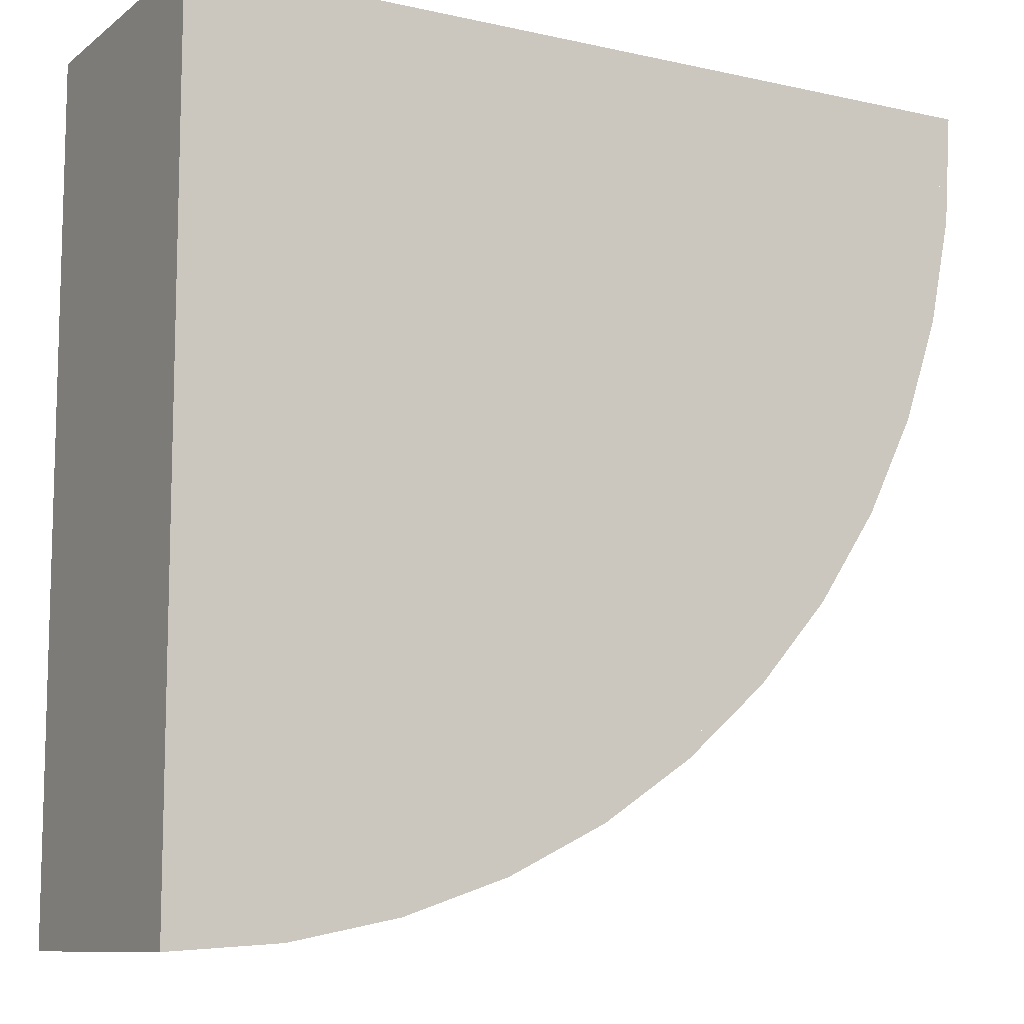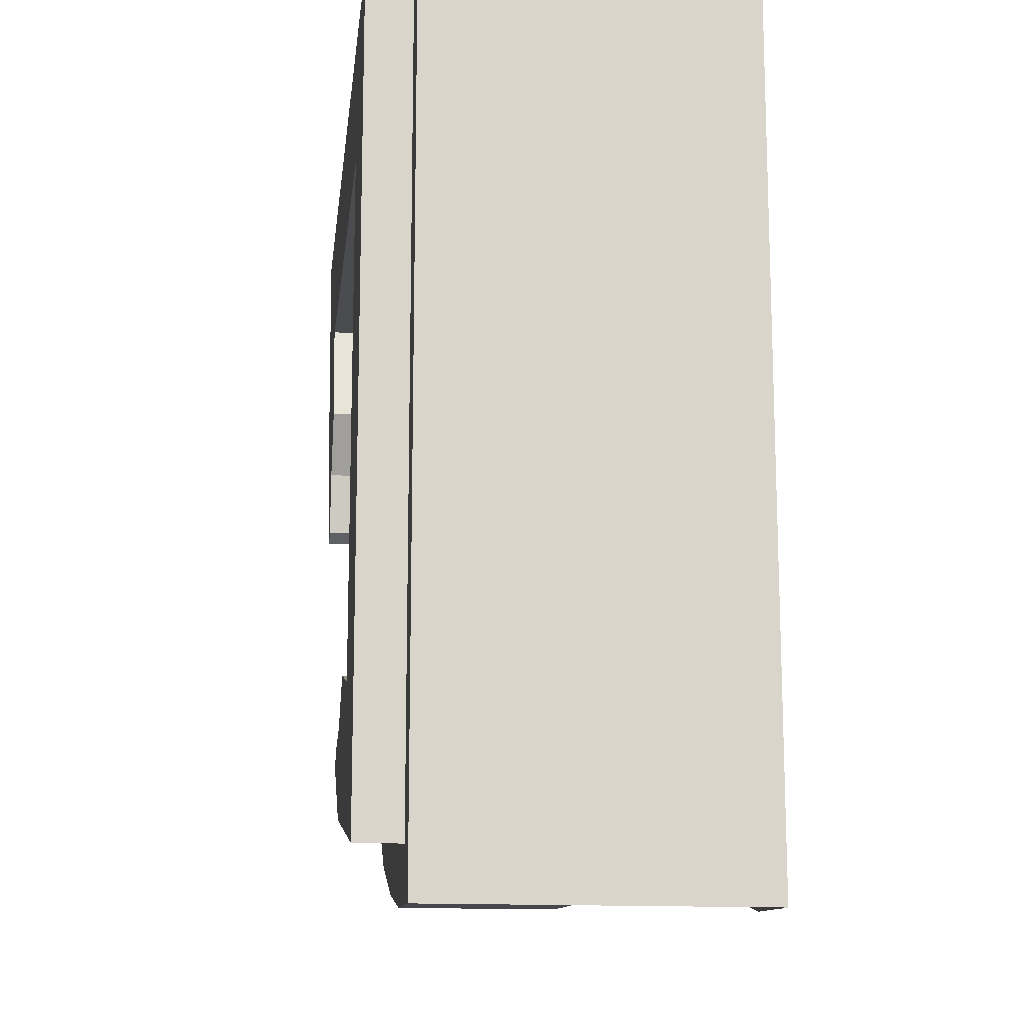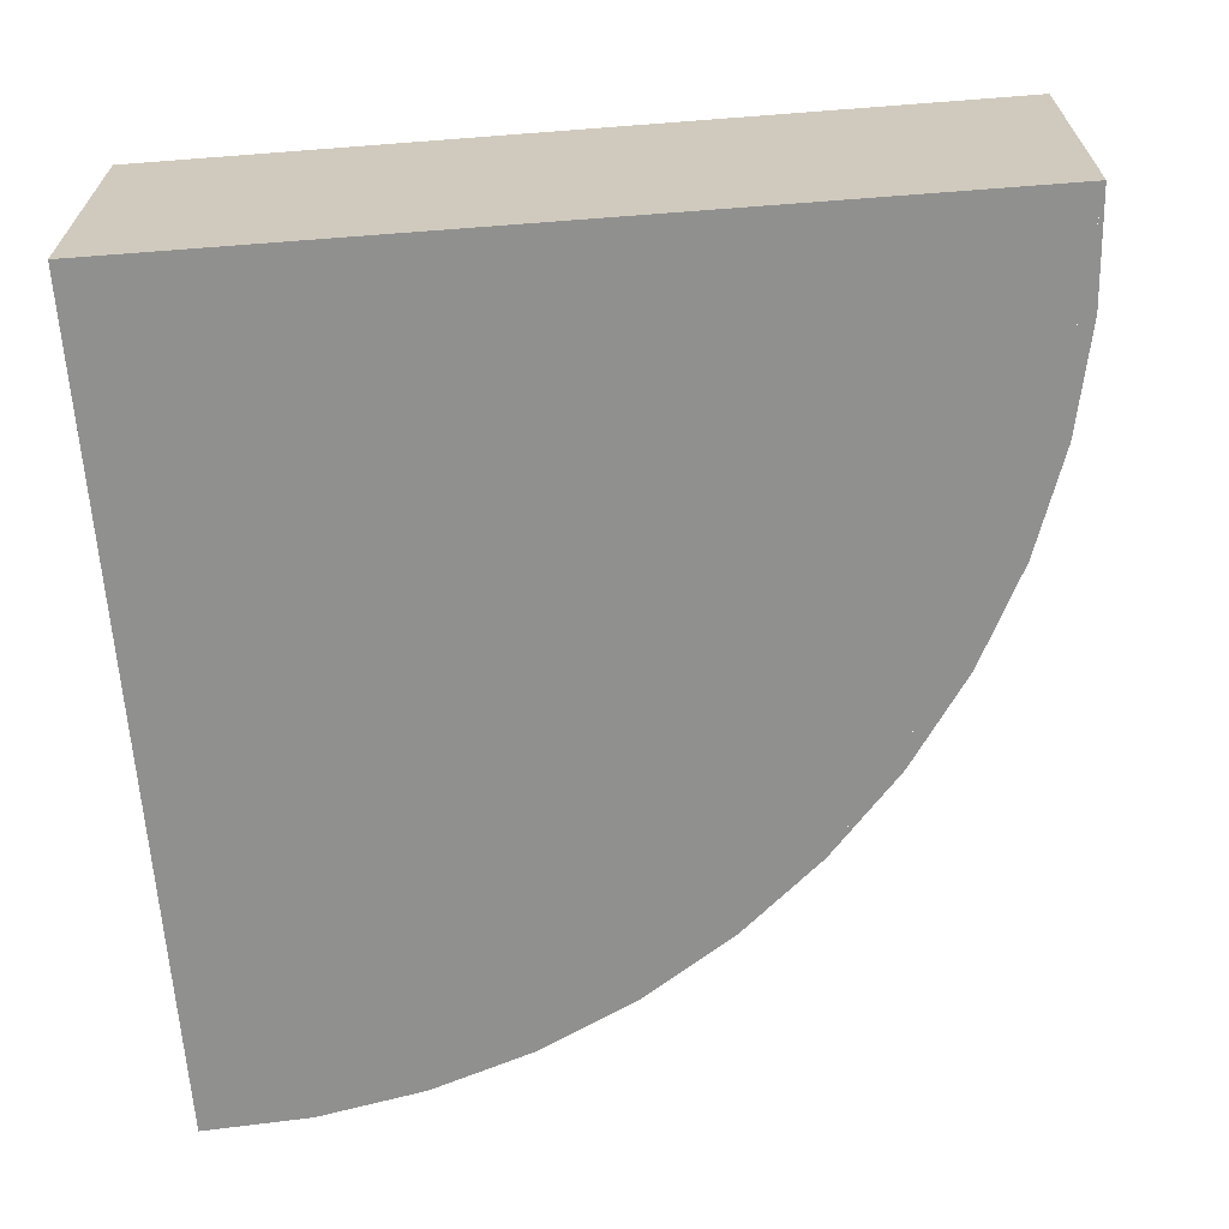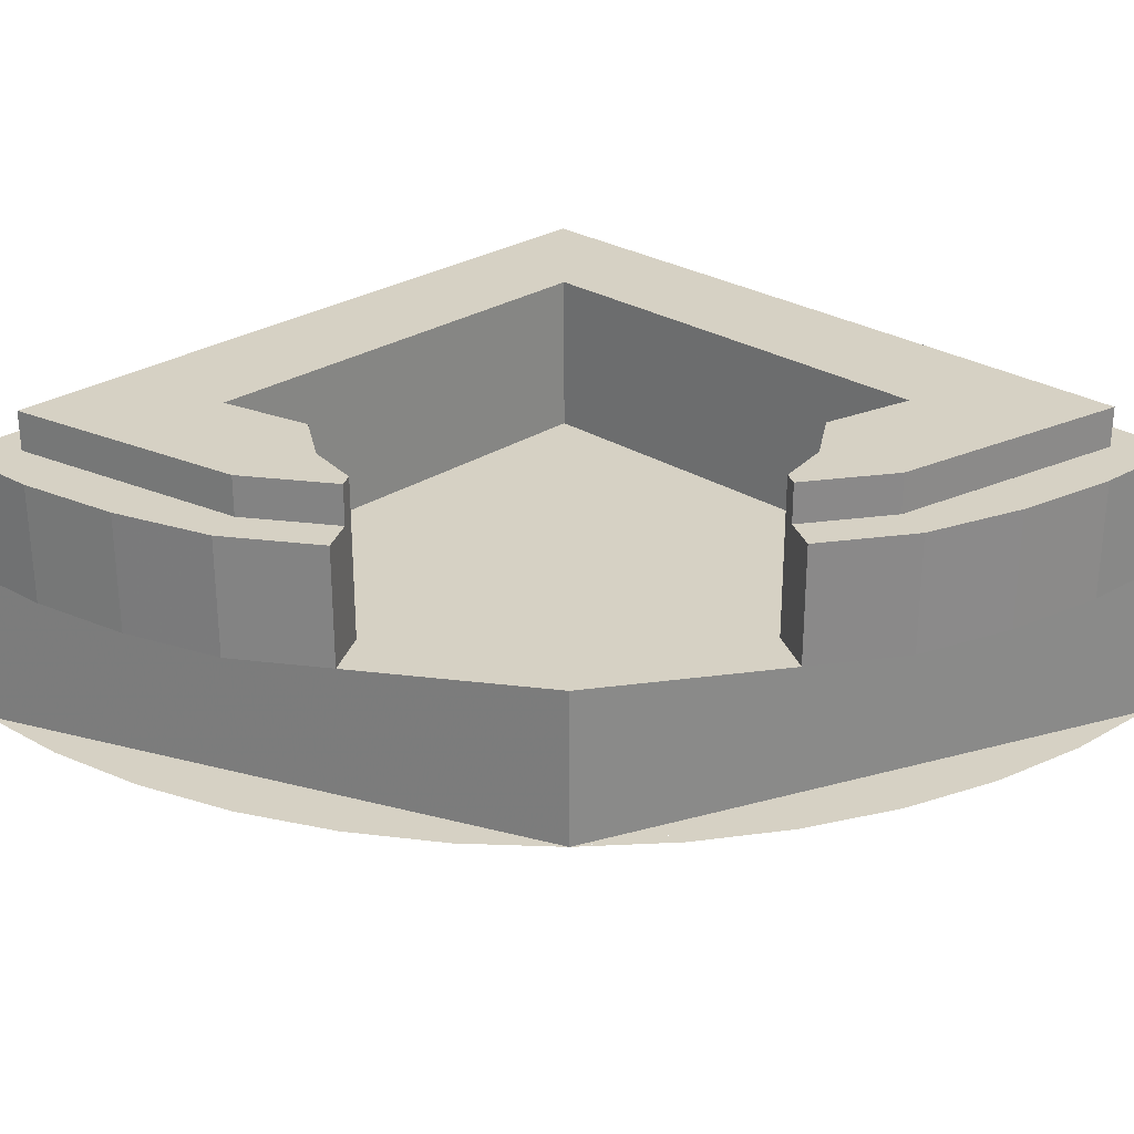
<metadata>
{"format":"obj","ext":"obj","renderer":"f3d","projection":"perspective","resolution":1024,"background":"white","views":[{"elev":-10.0,"azim":-29.7,"up":"+Z"},{"elev":-14.7,"azim":-96.3,"up":"+Z"},{"elev":-65.6,"azim":4.4,"up":"+Y"},{"elev":27.0,"azim":134.5,"up":"+Y"}]}
</metadata>
<code>
v -0.5 0 0.5
v 0.5 0 0.5
v 0.5 0.35 0.5
v -0.5 0.35 0.5
v -0.5 0 0.5
v -0.5 0.35 0.5
v -0.5 0.35 -0.5
v -0.5 0 -0.5
v -0.45 0.4 0.45
v -0.45 0.4 -0.44
v -0.45 0.35 -0.44
v -0.45 0.35 0.45
v -0.45 0.4 0.45
v -0.45 0.35 0.45
v 0.44 0.35 0.45
v 0.44 0.4 0.45
v -0.3 0.2 0.3
v 0.26 0.2 0.3
v 0.26 0.4 0.3
v -0.3 0.4 0.3
v -0.3 0.2 0.3
v -0.3 0.4 0.3
v -0.3 0.4 -0.26
v -0.3 0.2 -0.26
v 0.2071 0 -0.2071
v -0.5 0 -0.5
v -0.5 0.2 -0.5
v 0.2071 0.2 -0.2071
v 0.5 0 0.5
v 0.2071 0 -0.2071
v 0.2071 0.2 -0.2071
v 0.5 0.2 0.5
v -0.03315 0.35 -0.3087
v -0.1365 0.35 -0.3777
v -0.1365 0.4 -0.3777
v -0.03315 0.4 -0.3087
v -0.04308 0.4 -0.2914
v -0.1148 0.4 -0.2772
v -0.1148 0.2 -0.2772
v -0.04308 0.2 -0.2914
v -0.1365 0.4 -0.3777
v -0.1365 0.35 -0.3777
v -0.45 0.35 -0.44
v -0.45 0.4 -0.44
v -0.3695 0.2 -0.4914
v -0.5 0.2 -0.5
v -0.5 0.35 -0.5
v -0.3695 0.35 -0.4914
v -0.2412 0.2 -0.4659
v -0.3695 0.2 -0.4914
v -0.3695 0.35 -0.4914
v -0.2412 0.35 -0.4659
v -0.1173 0.2 -0.4239
v -0.2412 0.2 -0.4659
v -0.2412 0.35 -0.4659
v -0.1173 0.35 -0.4239
v -0.5 0.35 -0.5
v -0.3695 0.35 -0.4914
v -0.2412 0.35 -0.4659
v -0.1173 0.35 -0.4239
v 0.4914 0.2 0.3695
v 0.5 0.2 0.5
v 0.5 0.35 0.5
v 0.4914 0.35 0.3695
v 0.4659 0.2 0.2412
v 0.4914 0.2 0.3695
v 0.4914 0.35 0.3695
v 0.4659 0.35 0.2412
v 0.4239 0.2 0.1173
v 0.4659 0.2 0.2412
v 0.4659 0.35 0.2412
v 0.4239 0.35 0.1173
v 0.5 0.35 0.5
v 0.4914 0.35 0.3695
v 0.4659 0.35 0.2412
v 0.4239 0.35 0.1173
v 0.44 0.4 0.45
v 0.44 0.35 0.45
v 0.3777 0.35 0.1365
v 0.3777 0.4 0.1365
v 0.3087 0.4 0.03315
v 0.3777 0.4 0.1365
v 0.3777 0.35 0.1365
v 0.3087 0.35 0.03315
v 0.2914 0.2 0.04308
v 0.2772 0.2 0.1148
v 0.2772 0.4 0.1148
v 0.2914 0.4 0.04308
v -0.3 0.4 -0.26
v -0.3 0.2 -0.26
v -0.1828 0.2 -0.2317
v -0.1828 0.4 -0.2317
v 0.2317 0.4 0.1828
v 0.2317 0.2 0.1828
v 0.26 0.2 0.3
v 0.26 0.4 0.3
v -0.1828 0.2 -0.2317
v -0.1148 0.2 -0.2772
v -0.1148 0.4 -0.2772
v -0.1828 0.4 -0.2317
v 0.2317 0.4 0.1828
v 0.2772 0.4 0.1148
v 0.2772 0.2 0.1148
v 0.2317 0.2 0.1828
v 0.4239 0.35 0.1173
v 0.4239 0.2 0.1173
v 0.3512 0.2 0.008575
v 0.3512 0.35 0.008575
v -0.008575 0.2 -0.3512
v -0.1173 0.2 -0.4239
v -0.1173 0.35 -0.4239
v -0.008575 0.35 -0.3512
v 0.26 0.2 0.3
v 0.2317 0.2 0.1828
v -0.3 0.2 0.3
v 0.3777 0.4 0.1364
v 0.2772 0.4 0.1148
v 0.2317 0.4 0.1828
v -0.1148 0.4 -0.2772
v -0.1364 0.4 -0.3777
v -0.1828 0.4 -0.2317
v -0.3 0.2 0.3
v -0.1828 0.2 -0.2317
v -0.3 0.2 -0.26
v -0.03315 0.35 -0.3087
v -0.03315 0.4 -0.3087
v -0.0431 0.4 -0.2914
v -0.0431 0.2 -0.2914
v -0.00855 0.35 -0.3513
v -0.03315 0.35 -0.3087
v -0.0431 0.2 -0.2914
v -0.00855 0.2 -0.3513
v -0.3 0.4 -0.26
v -0.1828 0.4 -0.2317
v -0.1364 0.4 -0.3777
v -0.45 0.4 -0.44
v -0.5 0.35 0.5
v -0.45 0.35 0.45
v -0.45 0.35 -0.44
v -0.5 0.35 -0.5
v -0.0431 0.4 -0.2914
v -0.03315 0.4 -0.3087
v -0.1364 0.4 -0.3777
v -0.1148 0.4 -0.2772
v -0.1173 0.35 -0.4239
v -0.1364 0.35 -0.3777
v -0.03315 0.35 -0.3087
v -0.00855 0.35 -0.3513
v -0.1364 0.35 -0.3777
v -0.1173 0.35 -0.4239
v -0.5 0.35 -0.5
v -0.45 0.35 -0.44
v -0.3 0.4 0.3
v -0.3 0.4 -0.26
v -0.45 0.4 -0.44
v -0.45 0.4 0.45
v 0.26 0.4 0.3
v -0.3 0.4 0.3
v -0.45 0.4 0.45
v 0.44 0.4 0.45
v -0.3 0.2 0.3
v 0.2914 0.2 0.0431
v 0.3513 0.2 0.00855
v 0.2071 0.2 -0.2071
v -0.0431 0.2 -0.2914
v -0.1148 0.2 -0.2772
v -0.1828 0.2 -0.2317
v -0.3 0.2 0.3
v 0.2071 0.2 -0.2071
v -0.00855 0.2 -0.3513
v -0.0431 0.2 -0.2914
v -0.3 0.2 0.3
v -0.3 0.2 0.3
v 0.2317 0.2 0.1828
v 0.2772 0.2 0.1148
v 0.2914 0.2 0.0431
v 0.2317 0.4 0.1828
v 0.26 0.4 0.3
v 0.44 0.4 0.45
v 0.3777 0.4 0.1364
v 0.3513 0.2 0.00855
v 0.2914 0.2 0.0431
v 0.3087 0.35 0.03315
v 0.3513 0.35 0.00855
v 0.3777 0.4 0.1364
v 0.3087 0.4 0.03315
v 0.2914 0.4 0.0431
v 0.2772 0.4 0.1148
v 0.2914 0.4 0.0431
v 0.3087 0.4 0.03315
v 0.3087 0.35 0.03315
v 0.2914 0.2 0.0431
v 0.44 0.35 0.45
v -0.45 0.35 0.45
v -0.5 0.35 0.5
v 0.5 0.35 0.5
v 0.3513 0.35 0.00855
v 0.3087 0.35 0.03315
v 0.3777 0.35 0.1364
v 0.4239 0.35 0.1173
v 0.5 0.35 0.5
v 0.4239 0.35 0.1173
v 0.3777 0.35 0.1364
v 0.44 0.35 0.45
v -0.5 0 -0.5
v -0.3695 0 -0.4914
v -0.2412 0 -0.4659
v -0.1173 0 -0.4239
v 0.4239 0 0.1173
v 0.4659 0 0.2412
v 0.4914 0 0.3695
v 0.5 0 0.5
v 0.2071 0 -0.2071
v 0.2933 0 -0.1087
v 0.366 0 2e-06
v 0.4239 0 0.1173
v -0.1173 0 -0.4239
v -4.4e-05 0 -0.366
v 0.1087 0 -0.2933
v 0.2071 0 -0.2071
v 0.285 0 0.39
v 0.45 0 0.45
v -0.45 0 0.45
v 0.005 0 0.38
v 0.005 0 0.38
v -0.45 0 0.45
v -0.35 0 0.39
v -0.23 0 0.335
v 0.005 0 0.38
v -0.23 0 0.335
v -0.065 0 0.285
v 0.285 0 0.39
v 0.005 0 0.38
v 0 0 0.275
v 0.15 0 0.265
v 0.285 0 0.39
v 0.15 0 0.265
v 0.28 0 0.295
v 0.45 0 0.45
v 0.285 0 0.39
v 0.335 0 0.32
v 0.43 0 0.385
v 0.43 0 0.385
v 0.335 0 0.32
v 0.39 0 0.34
v -0.35 0 0.39
v -0.45 0 0.45
v -0.375 0 0.355
v -0.285 0 0.275
v -0.23 0 0.335
v -0.35 0 0.39
v -0.285 0 0.275
v -0.155 0 0.175
v -0.23 0 0.335
v -0.155 0 0.175
v -0.055 0 0.255
v -0.065 0 0.285
v -0.065 0 0.285
v -0.055 0 0.255
v 0 0 0.275
v 0.005 0 0.38
v 0 0 0.275
v -0.055 0 0.255
v -0.095 0 0.145
v 0.03 0 0.08
v 0.15 0 0.265
v 0 0 0.275
v 0.03 0 0.08
v 0.165 0 0.065
v 0.15 0 0.265
v 0.165 0 0.065
v 0.21 0 0.175
v 0.395 0 0.19
v 0.15 0 0.265
v 0.21 0 0.175
v 0.35 0 0.125
v 0.295 0 0.095
v 0.35 0 0.125
v 0.21 0 0.175
v 0.23 0 0.08
v -0.45 0 0.45
v -0.4 0 0.31
v -0.375 0 0.355
v -0.285 0 0.275
v -0.375 0 0.355
v -0.4 0 0.31
v -0.34 0 0.195
v -0.285 0 0.275
v -0.34 0 0.195
v -0.255 0 0.095
v -0.16 0 0.135
v -0.285 0 0.275
v -0.16 0 0.135
v -0.155 0 0.175
v -0.155 0 0.175
v -0.16 0 0.135
v -0.095 0 0.145
v -0.055 0 0.255
v -0.095 0 0.145
v -0.16 0 0.135
v -0.215 0 0.055
v 0.03 0 0.08
v 0.03 0 0.08
v -0.215 0 0.055
v -0.095 0 -0.065
v 0.015 0 -0.095
v 0.03 0 0.08
v 0.015 0 -0.095
v 0.075 0 -0.015
v 0.25 0 -0.06
v 0.03 0 0.08
v 0.075 0 -0.015
v 0.2 0 -0.1
v 0.135 0 -0.115
v 0.2 0 -0.1
v 0.075 0 -0.015
v 0.085 0 -0.105
v -0.45 0 0.45
v -0.45 0 0.21
v -0.4 0 0.31
v -0.34 0 0.195
v -0.4 0 0.31
v -0.45 0 0.21
v -0.425 0 0.125
v -0.34 0 0.195
v -0.425 0 0.125
v -0.395 0 0.07
v -0.285 0 0.07
v -0.34 0 0.195
v -0.285 0 0.07
v -0.255 0 0.095
v -0.255 0 0.095
v -0.285 0 0.07
v -0.215 0 0.055
v -0.16 0 0.135
v -0.215 0 0.055
v -0.285 0 0.07
v -0.37 0 -0.01
v -0.095 0 -0.065
v -0.095 0 -0.065
v -0.37 0 -0.01
v -0.3 0 -0.13
v -0.21 0 -0.215
v -0.095 0 -0.065
v -0.21 0 -0.215
v -0.12 0 -0.155
v 0.04 0 -0.255
v -0.095 0 -0.065
v -0.12 0 -0.155
v -0.01 0 -0.275
v -0.09 0 -0.27
v -0.01 0 -0.275
v -0.12 0 -0.155
v -0.155 0 -0.25
v -0.425 0 0.125
v -0.45 0 0.21
v -0.45 0 -0.25
v -0.415 0 -0.29
v -0.395 0 0.07
v -0.425 0 0.125
v -0.415 0 -0.29
v -0.37 0 -0.01
v -0.285 0 0.07
v -0.395 0 0.07
v -0.37 0 -0.01
v -0.3 0 -0.13
v -0.37 0 -0.01
v -0.415 0 -0.29
v -0.32 0 -0.24
v -0.2 0 -0.39
v -0.3 0 -0.13
v -0.32 0 -0.24
v -0.265 0 -0.39
v -0.33 0 -0.365
v -0.265 0 -0.39
v -0.32 0 -0.24
v -0.38 0 -0.325
v 0.5 0 0.5
v -0.5 0 0.5
v -0.45 0 0.45
v 0.45 0 0.45
v 0.4239 0 0.1173
v 0.5 0 0.5
v 0.45 0 0.45
v 0.43 0 0.385
v 0.395 0 0.19
v 0.4239 0 0.1173
v 0.43 0 0.385
v 0.39 0 0.34
v 0.395 0 0.19
v 0.39 0 0.34
v 0.335 0 0.32
v 0.28 0 0.295
v 0.285 0 0.39
v 0.28 0 0.295
v 0.335 0 0.32
v 0.28 0 0.295
v 0.15 0 0.265
v 0.395 0 0.19
v 0.4239 0 0.1173
v 0.395 0 0.19
v 0.35 0 0.125
v 0.25 0 -0.06
v 0.35 0 0.125
v 0.295 0 0.095
v 0.25 0 -0.06
v 0.295 0 0.095
v 0.23 0 0.08
v 0.25 0 -0.06
v 0.165 0 0.065
v 0.25 0 -0.06
v 0.23 0 0.08
v 0.21 0 0.175
v 0.03 0 0.08
v 0.25 0 -0.06
v 0.165 0 0.065
v 0.4239 0 0.1173
v 0.25 0 -0.06
v 0.2071 0 -0.2071
v 0.25 0 -0.06
v 0.2 0 -0.1
v 0.2071 0 -0.2071
v 0.2071 0 -0.2071
v 0.2 0 -0.1
v 0.135 0 -0.115
v 0.04 0 -0.255
v 0.04 0 -0.255
v 0.135 0 -0.115
v 0.085 0 -0.105
v 0.015 0 -0.095
v 0.075 0 -0.015
v 0.015 0 -0.095
v 0.085 0 -0.105
v -0.095 0 -0.065
v 0.04 0 -0.255
v 0.015 0 -0.095
v -0.1173 0 -0.4239
v 0.2071 0 -0.2071
v 0.04 0 -0.255
v -0.01 0 -0.275
v -0.09 0 -0.27
v -0.1173 0 -0.4239
v -0.01 0 -0.275
v -0.1173 0 -0.4239
v -0.09 0 -0.27
v -0.155 0 -0.25
v -0.2 0 -0.39
v -0.21 0 -0.215
v -0.2 0 -0.39
v -0.155 0 -0.25
v -0.12 0 -0.155
v -0.21 0 -0.215
v -0.155 0 -0.25
v -0.3 0 -0.13
v -0.2 0 -0.39
v -0.21 0 -0.215
v -0.1173 0 -0.4239
v -0.2 0 -0.39
v -0.265 0 -0.39
v -0.5 0 -0.5
v -0.33 0 -0.365
v -0.5 0 -0.5
v -0.265 0 -0.39
v -0.38 0 -0.325
v -0.5 0 -0.5
v -0.33 0 -0.365
v -0.415 0 -0.29
v -0.5 0 -0.5
v -0.38 0 -0.325
v -0.32 0 -0.24
v -0.415 0 -0.29
v -0.38 0 -0.325
v -0.45 0 -0.25
v -0.5 0 -0.5
v -0.415 0 -0.29
v -0.5 0 0.5
v -0.5 0 -0.5
v -0.45 0 -0.25
v -0.45 0 0.21
v -0.5 0 0.5
v -0.45 0 0.21
v -0.45 0 0.45
g mesh1011061
f 1 2 3
f 3 4 1
f 5 6 7
f 7 8 5
g mesh1011063
f 9 10 11
f 11 12 9
f 13 14 15
f 15 16 13
g mesh1011065
f 17 19 18
f 19 17 20
f 21 23 22
f 23 21 24
g mesh1011068
f 25 26 27
f 27 28 25
f 29 30 31
f 31 32 29
g mesh1011070
f 33 34 35
f 35 36 33
g mesh1011072
f 37 38 39
f 39 40 37
g mesh1011074
f 41 42 43
f 43 44 41
g mesh1011077
f 45 46 47
f 47 48 45
f 49 50 51
f 51 52 49
f 53 54 55
f 55 56 53
g mesh1011079
f 57 59 58
f 59 57 60
g mesh1011082
f 61 63 62
f 63 61 64
f 65 67 66
f 67 65 68
f 69 71 70
f 71 69 72
g mesh1011084
f 73 74 75
f 75 76 73
g mesh1011086
f 77 78 79
f 79 80 77
g mesh1011088
f 81 82 83
f 83 84 81
g mesh1011090
f 85 86 87
f 87 88 85
g mesh1011092
f 89 90 91
f 91 92 89
g mesh1011094
f 93 94 95
f 95 96 93
g mesh1011096
f 97 98 99
f 99 100 97
g mesh1011098
f 101 102 103
f 103 104 101
g mesh1011100
f 105 106 107
f 107 108 105
g mesh1011102
f 109 110 111
f 111 112 109
f 113 114 115
f 116 117 118
f 119 120 121
f 122 123 124
f 125 126 127
f 127 128 125
f 129 130 131
f 131 132 129
f 133 134 135
f 135 136 133
f 137 138 139
f 139 140 137
f 141 142 143
f 143 144 141
f 145 146 147
f 147 148 145
f 149 150 151
f 151 152 149
f 153 154 155
f 155 156 153
f 157 158 159
f 159 160 157
f 161 162 163
f 163 164 161
f 165 166 167
f 167 168 165
f 169 170 171
f 171 172 169
f 173 174 175
f 175 176 173
f 177 178 179
f 179 180 177
f 181 182 183
f 183 184 181
f 185 186 187
f 187 188 185
f 189 190 191
f 191 192 189
f 193 194 195
f 195 196 193
f 197 198 199
f 199 200 197
f 201 202 203
f 203 204 201
g mesh1011106
f 205 206 207
f 207 208 205
g mesh1011108
f 209 210 211
f 211 212 209
g mesh1011110
f 213 214 215
f 215 216 213
g mesh1011112
f 217 218 219
f 219 220 217
f 221 222 223
f 223 224 221
f 225 226 227
f 227 228 225
f 229 230 231
f 232 233 234
f 234 235 232
f 236 237 238
f 239 240 241
f 241 242 239
f 243 244 245
f 246 247 248
f 248 249 246
f 250 251 252
f 252 253 250
f 254 255 256
f 256 257 254
f 258 259 260
f 260 261 258
f 262 263 264
f 264 265 262
f 266 267 268
f 268 269 266
f 270 271 272
f 273 274 275
f 275 276 273
f 277 278 279
f 279 280 277
f 281 282 283
f 284 285 286
f 286 287 284
f 288 289 290
f 290 291 288
f 292 293 294
f 295 296 297
f 297 298 295
f 299 300 301
f 301 302 299
f 303 304 305
f 305 306 303
f 307 308 309
f 310 311 312
f 312 313 310
f 314 315 316
f 316 317 314
f 318 319 320
f 321 322 323
f 323 324 321
f 325 326 327
f 327 328 325
f 329 330 331
f 332 333 334
f 334 335 332
f 336 337 338
f 338 339 336
f 340 341 342
f 342 343 340
f 344 345 346
f 347 348 349
f 349 350 347
f 351 352 353
f 353 354 351
f 355 356 357
f 357 358 355
f 359 360 361
f 361 362 359
f 363 364 365
f 366 367 368
f 368 369 366
f 370 371 372
f 372 373 370
f 374 375 376
f 376 377 374
f 378 379 380
f 380 381 378
f 382 383 384
f 384 385 382
f 386 387 388
f 388 389 386
f 390 391 392
f 392 393 390
f 394 395 396
f 397 398 399
f 400 401 402
f 402 403 400
f 404 405 406
f 407 408 409
f 410 411 412
f 412 413 410
f 414 415 416
f 417 418 419
f 420 421 422
f 423 424 425
f 425 426 423
f 427 428 429
f 429 430 427
f 431 432 433
f 434 435 436
f 437 438 439
f 439 440 437
f 441 442 443
f 444 445 446
f 446 447 444
f 448 449 450
f 451 452 453
f 454 455 456
f 457 458 459
f 459 460 457
f 461 462 463
f 464 465 466
f 467 468 469
f 470 471 472
f 473 474 475
f 476 477 478
f 478 479 476
f 480 481 482

</code>
